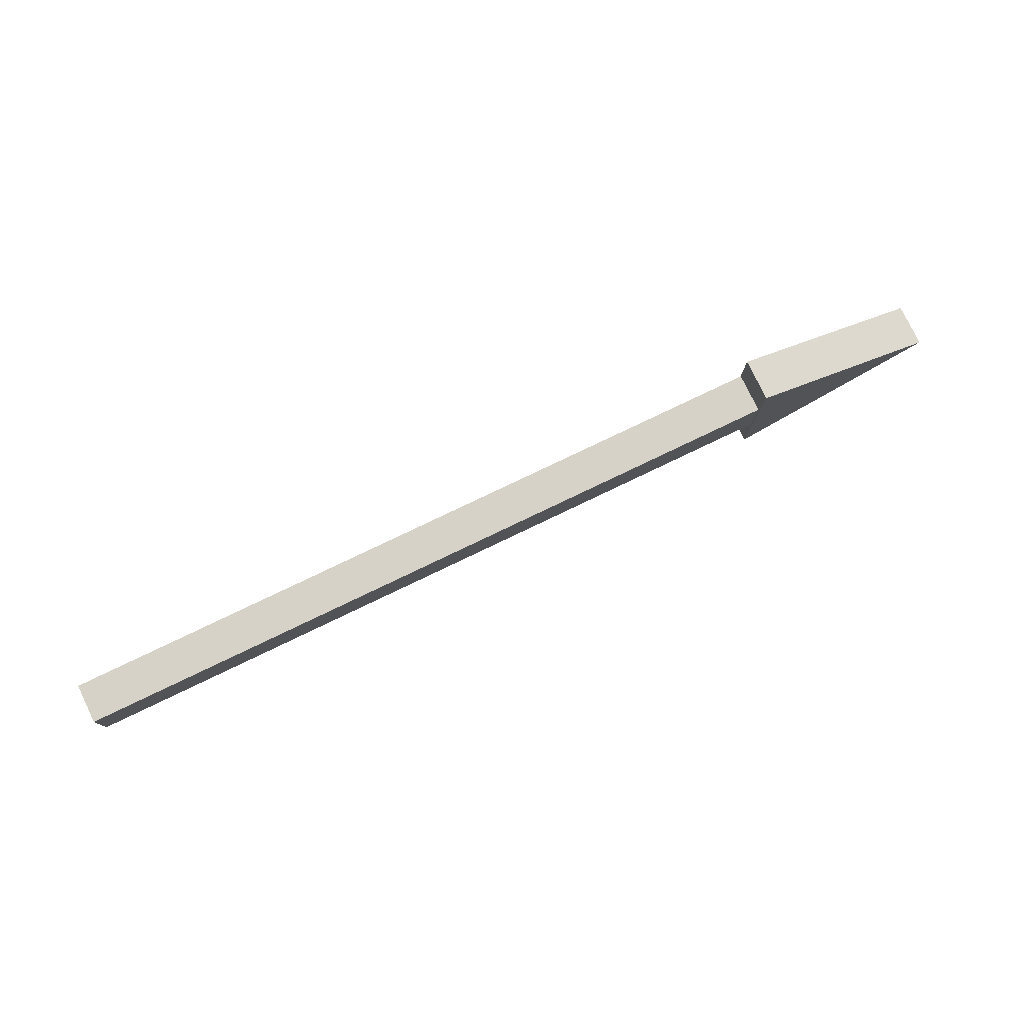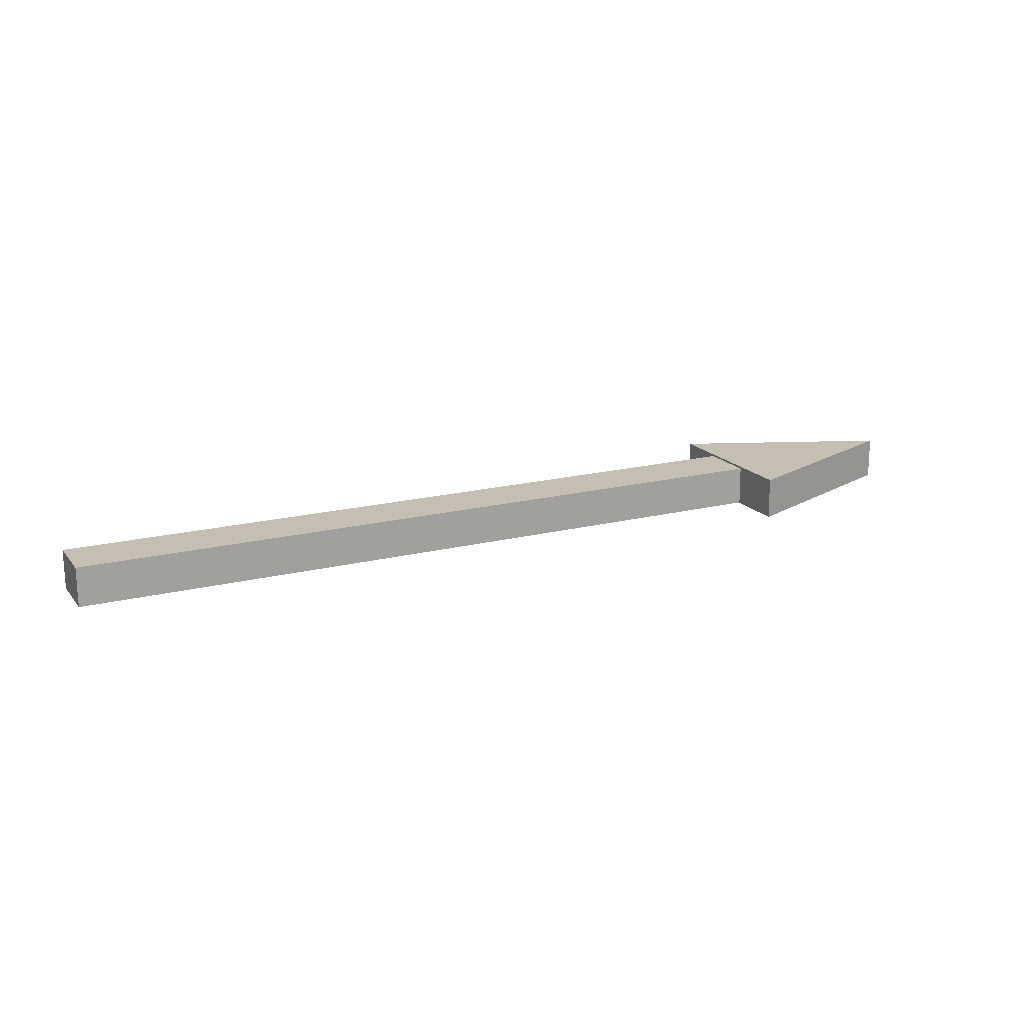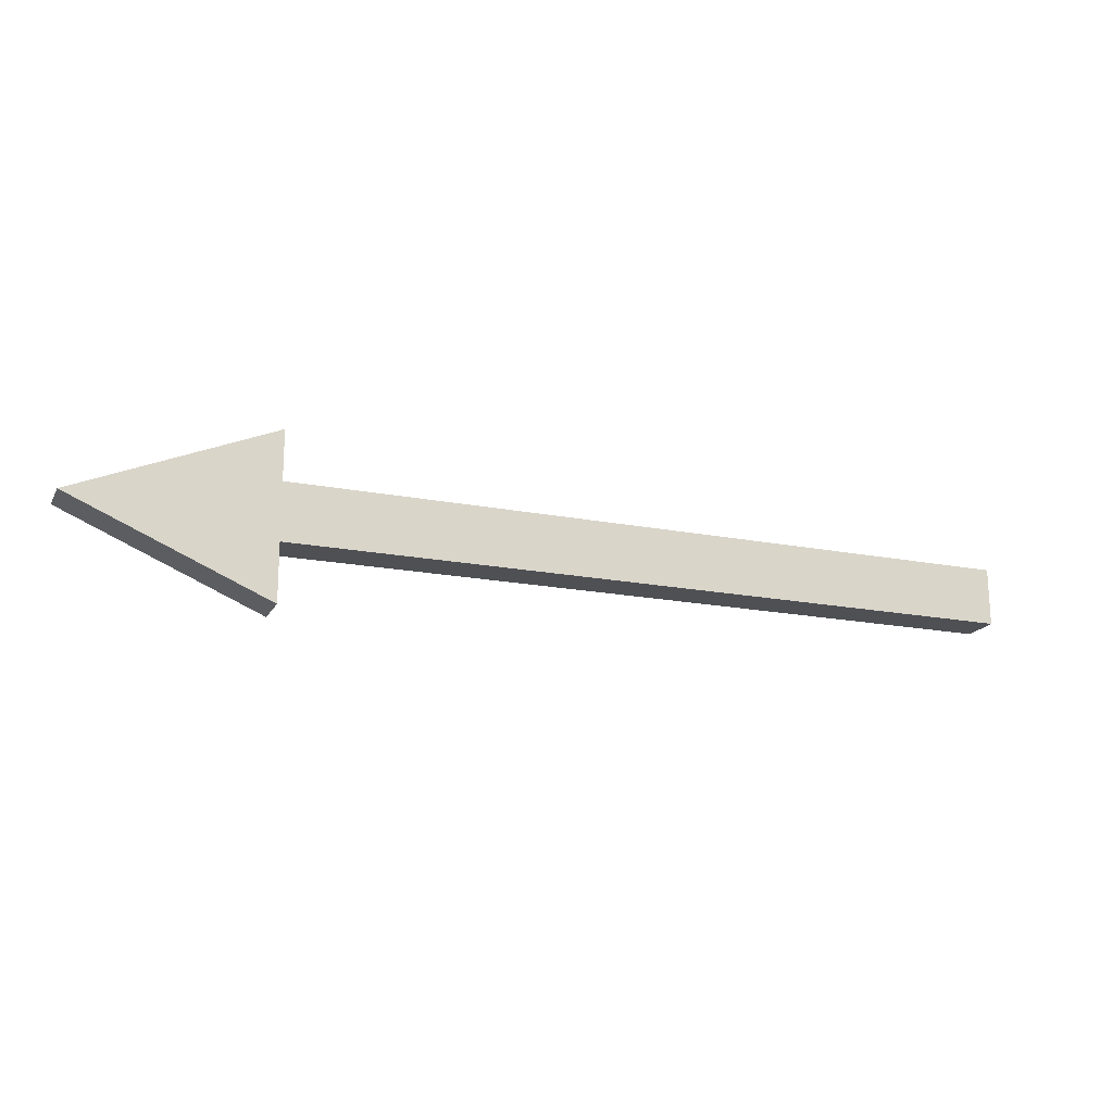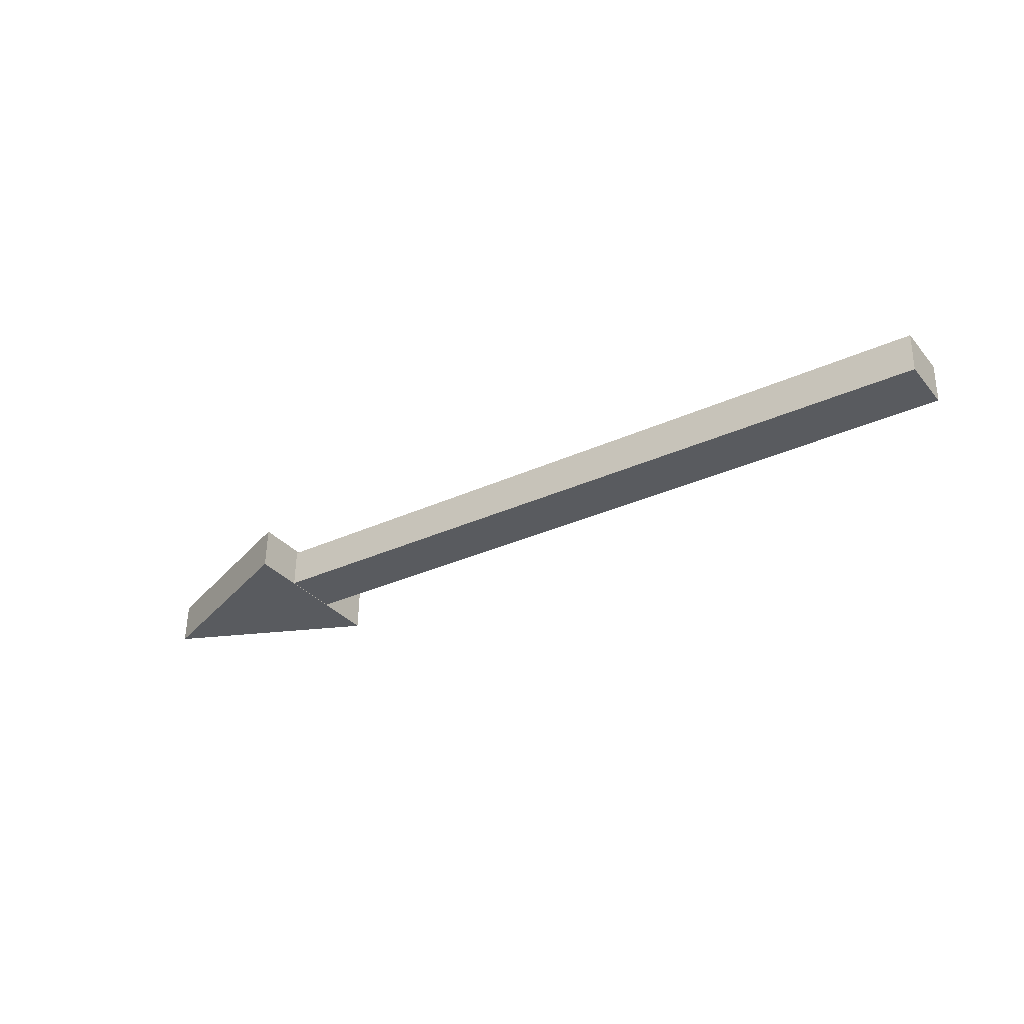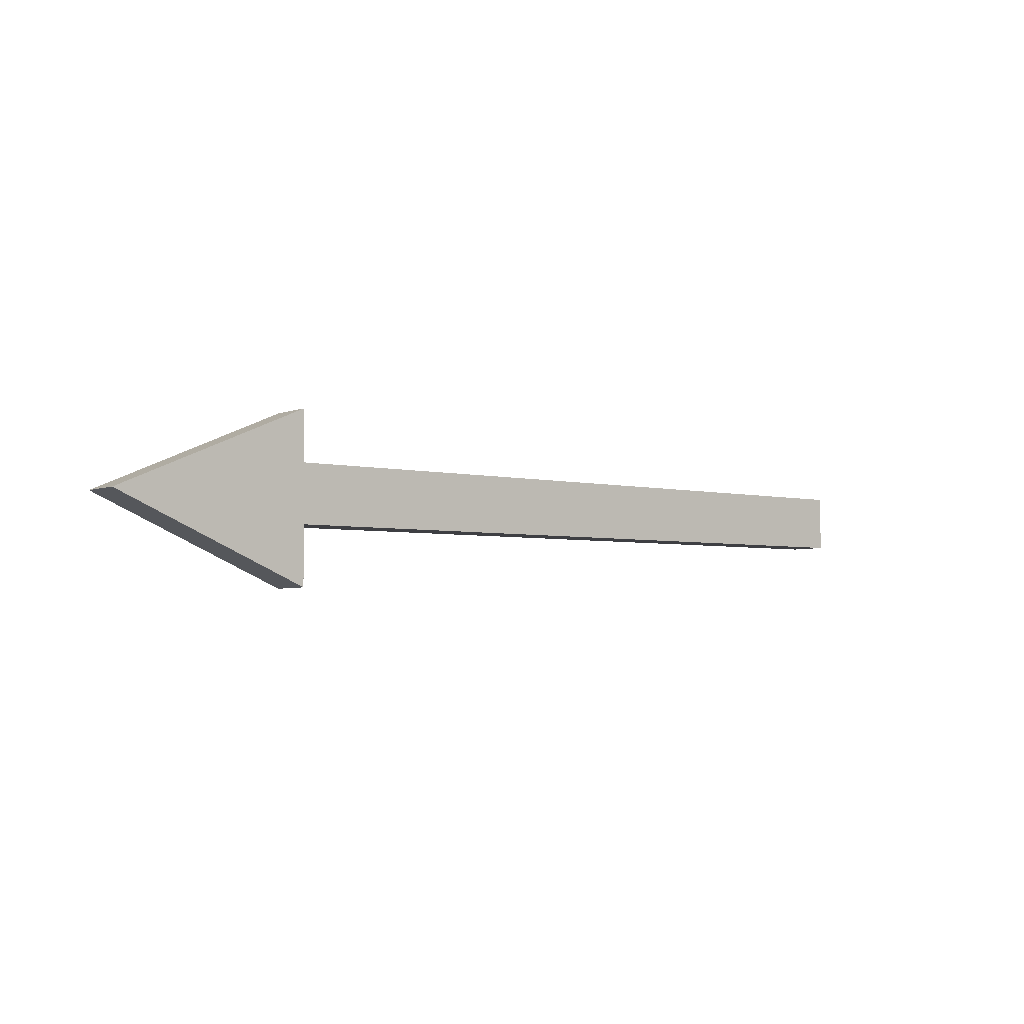
<metadata>
{"format":"obj","ext":"obj","renderer":"f3d","projection":"perspective","resolution":1024,"background":"white","views":[{"elev":77.3,"azim":-26.4,"up":"+Y"},{"elev":16.8,"azim":-25.7,"up":"+Z"},{"elev":-18.1,"azim":158.1,"up":"+Y"},{"elev":-32.3,"azim":-146.4,"up":"+Z"},{"elev":-3.9,"azim":138.7,"up":"+Y"}]}
</metadata>
<code>
g default
v 0.2096 0.02241 -0.005631
v 0.2097 -0.02682 -0.006238
v 0.2677 -0.002296 -0.005219
v 0.2094 0.02225 0.006826
v 0.2095 -0.02697 0.00622
v 0.2675 -0.00245 0.007238
v -0.009633 0.00769 0.003324
v -0.009604 -0.009365 0.003114
v 0.2124 0.007349 0.00606
v 0.2124 -0.009706 0.00585
v 0.2125 0.007494 -0.005666
v 0.2125 -0.009561 -0.005876
v -0.009488 0.007835 -0.008402
v -0.009459 -0.009221 -0.008612
g pasted__pPrism2 group7
f 1 2 5 4
f 2 3 6 5
f 3 1 4 6
f 1 3 2
f 4 5 6
f 7 8 10 9
f 9 10 12 11
f 11 12 14 13
f 13 14 8 7
f 8 14 12 10
f 13 7 9 11

</code>
